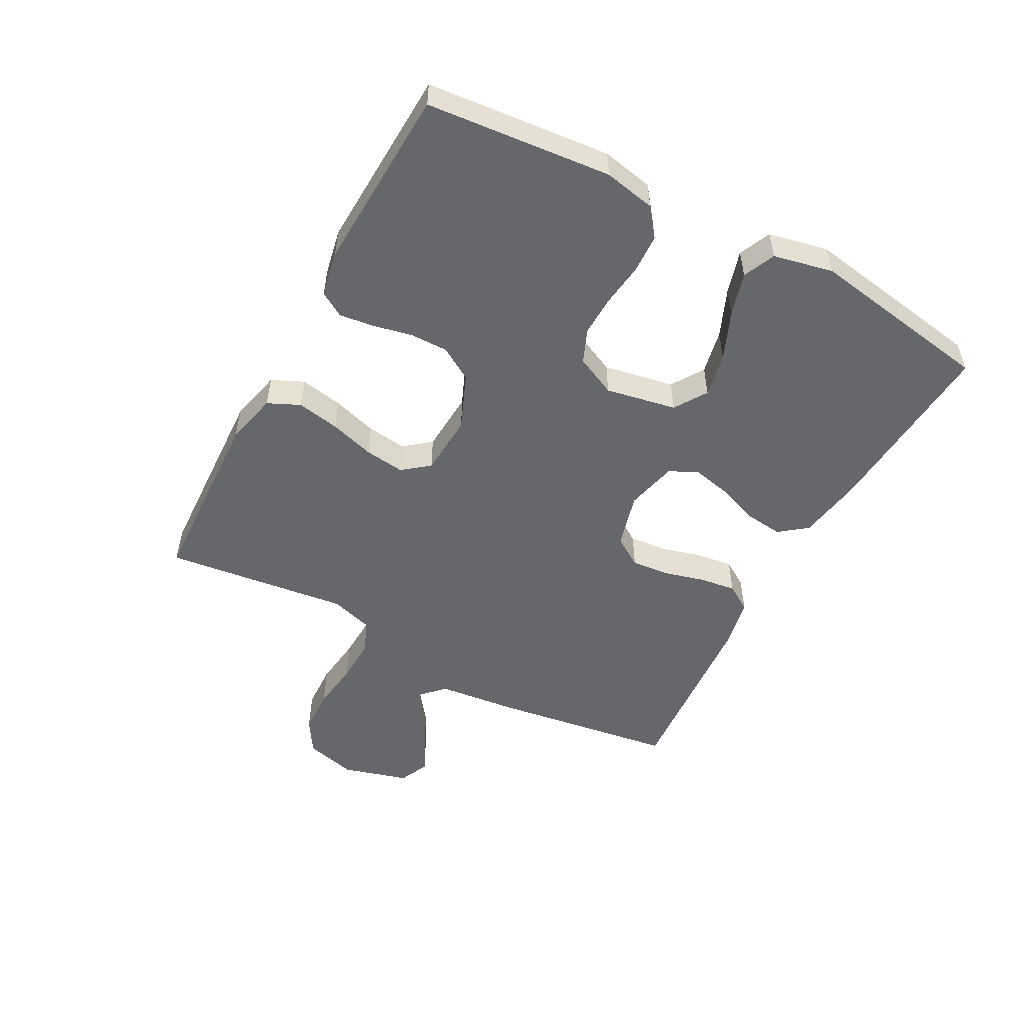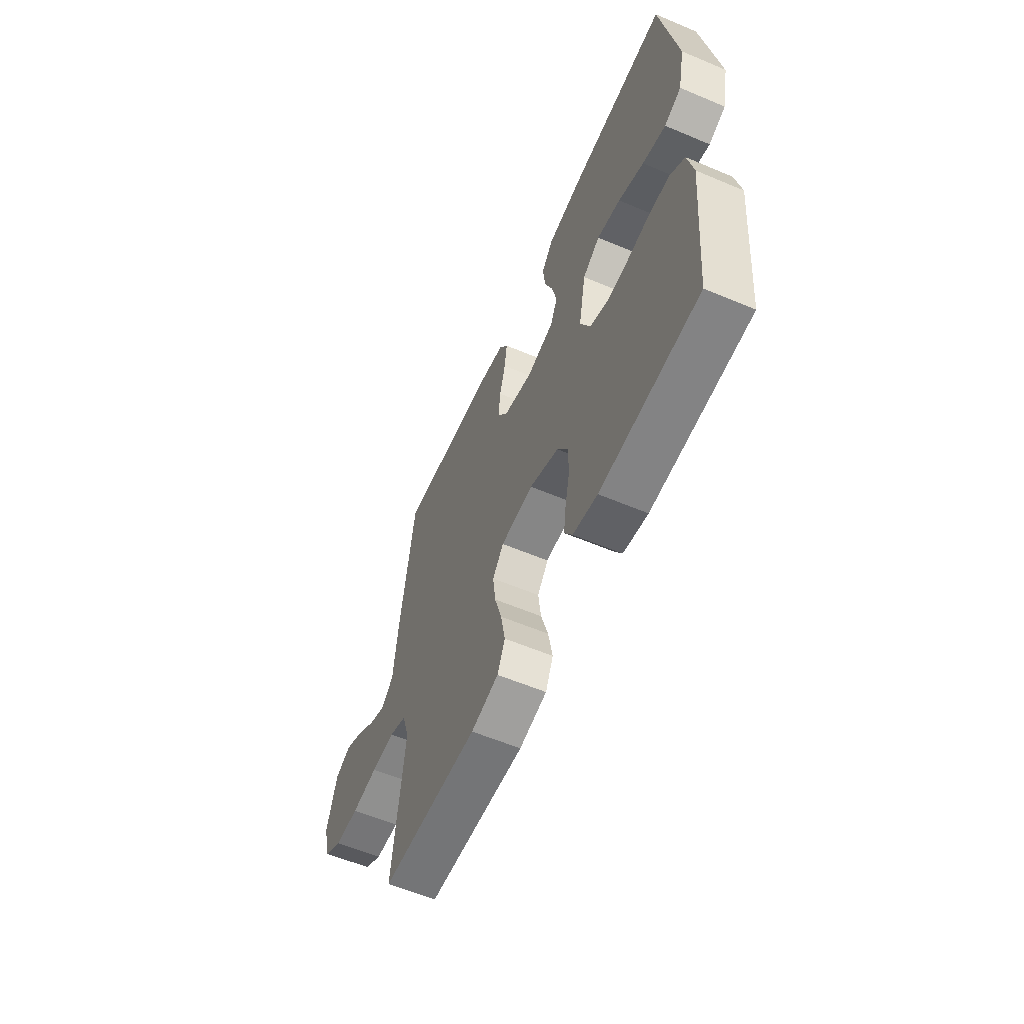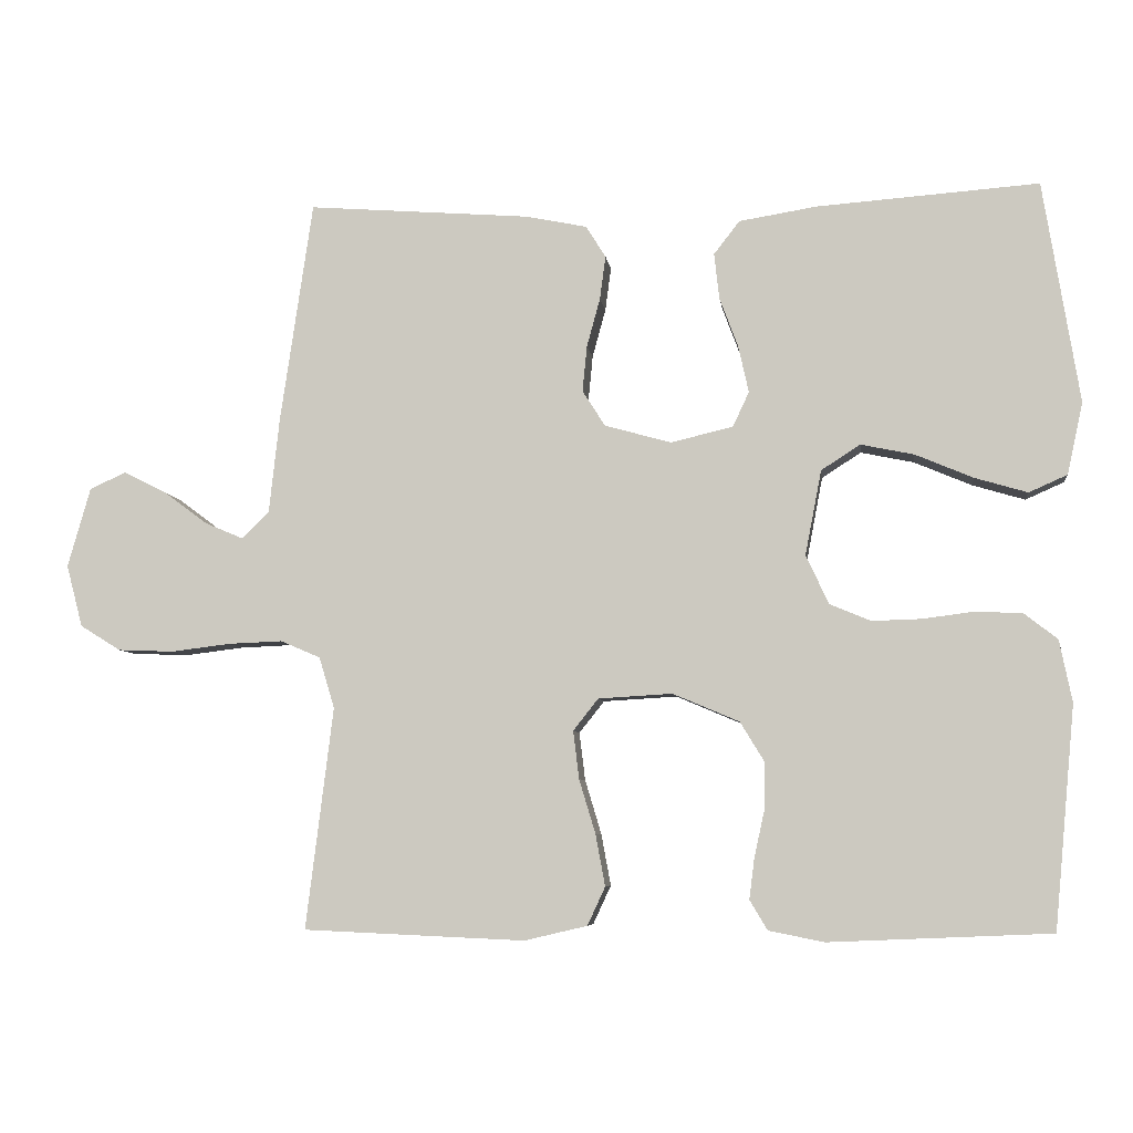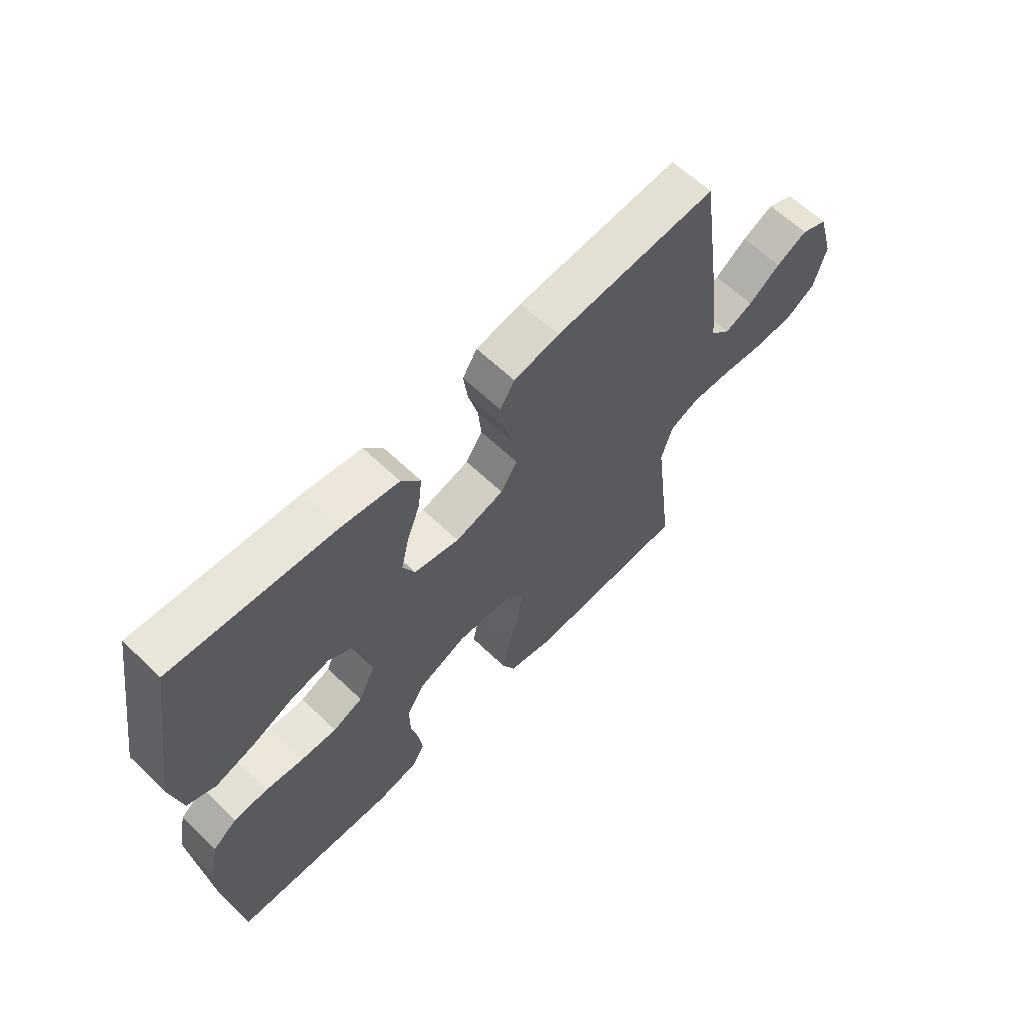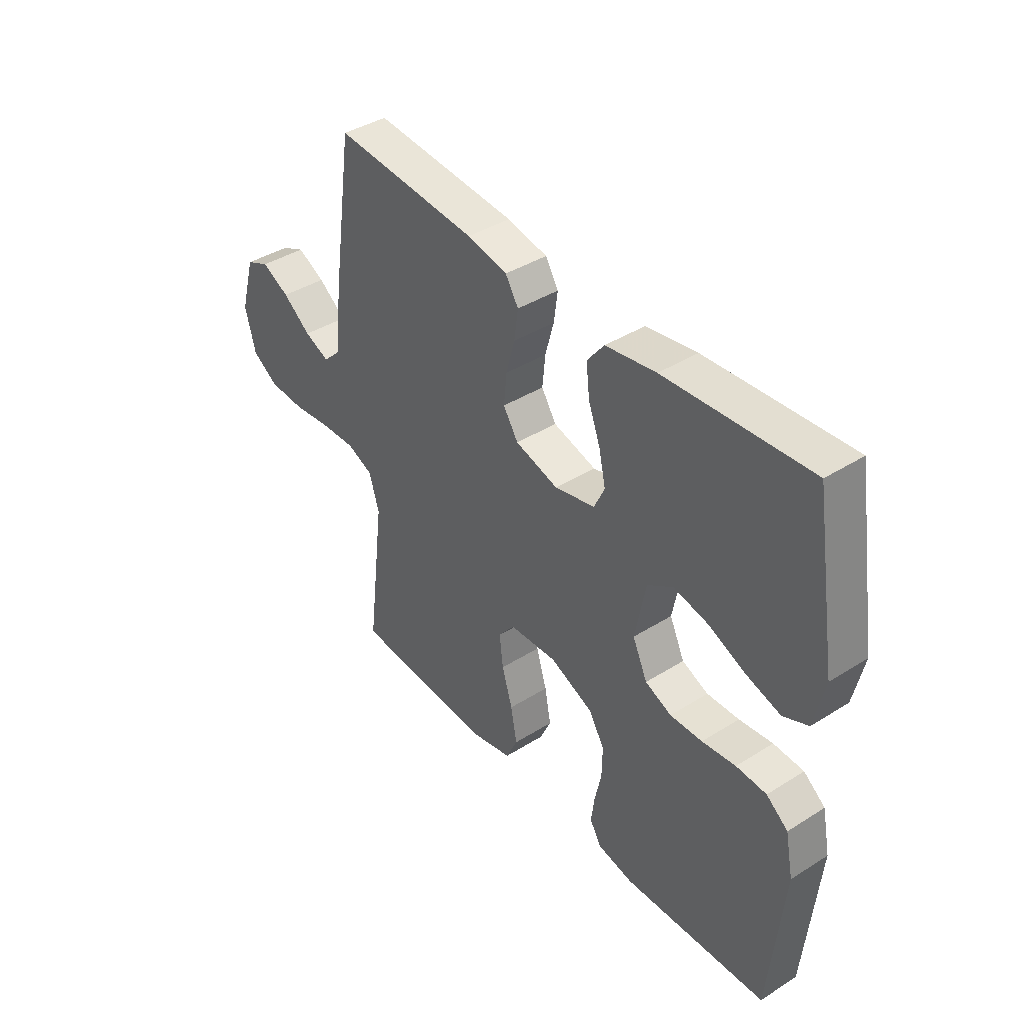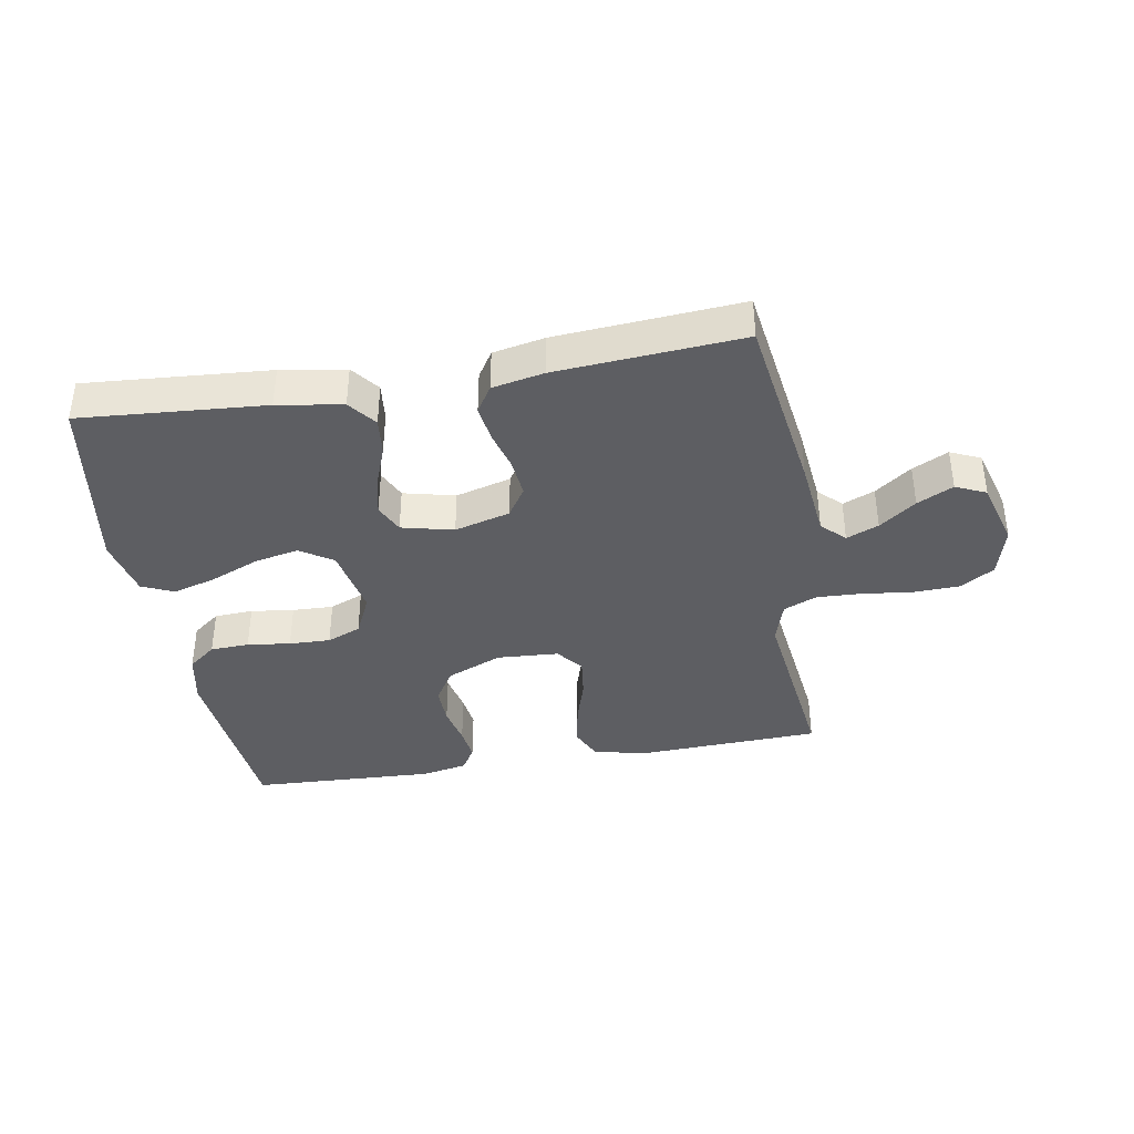
<metadata>
{"format":"obj","ext":"obj","renderer":"f3d","projection":"perspective","resolution":1024,"background":"white","views":[{"elev":-52.1,"azim":-118.3,"up":"+Y"},{"elev":-58.8,"azim":-113.5,"up":"+Z"},{"elev":-6.3,"azim":-172.8,"up":"+Z"},{"elev":62.5,"azim":-45.9,"up":"+Z"},{"elev":40.4,"azim":-127.7,"up":"+Z"},{"elev":-38.5,"azim":9.7,"up":"+Y"}]}
</metadata>
<code>
v 0.5 0.07 -0.5
v 0.2 0.07 -0.513
v 0.115 0.07 -0.493
v 0.091 0.07 -0.441
v 0.104 0.07 -0.371
v 0.126 0.07 -0.298
v 0.134 0.07 -0.233
v 0.1 0.07 -0.19
v 0 0.07 -0.184
v -0.09 0.07 -0.222
v -0.123 0.07 -0.276
v -0.122 0.07 -0.339
v -0.108 0.07 -0.403
v -0.101 0.07 -0.458
v -0.125 0.07 -0.498
v -0.2 0.07 -0.513
v -0.5 0.07 -0.5
v -0.528 0.07 -0.2
v -0.511 0.07 -0.116
v -0.466 0.07 -0.081
v -0.403 0.07 -0.078
v -0.333 0.07 -0.087
v -0.266 0.07 -0.089
v -0.211 0.07 -0.066
v -0.18 0.07 0
v -0.202 0.07 0.115
v -0.255 0.07 0.149
v -0.327 0.07 0.134
v -0.405 0.07 0.101
v -0.476 0.07 0.08
v -0.528 0.07 0.103
v -0.549 0.07 0.2
v -0.5 0.07 0.5
v -0.2 0.07 0.478
v -0.095 0.07 0.461
v -0.06 0.07 0.416
v -0.067 0.07 0.354
v -0.092 0.07 0.287
v -0.106 0.07 0.224
v -0.084 0.07 0.177
v 0 0.07 0.157
v 0.09 0.07 0.182
v 0.121 0.07 0.23
v 0.115 0.07 0.292
v 0.097 0.07 0.358
v 0.089 0.07 0.417
v 0.116 0.07 0.46
v 0.2 0.07 0.477
v 0.5 0.07 0.5
v 0.544 0.07 0.2
v 0.558 0.07 0.071
v 0.595 0.07 0.035
v 0.647 0.07 0.057
v 0.706 0.07 0.101
v 0.764 0.07 0.13
v 0.813 0.07 0.108
v 0.844 0.07 0
v 0.822 0.07 -0.084
v 0.767 0.07 -0.118
v 0.692 0.07 -0.121
v 0.611 0.07 -0.111
v 0.538 0.07 -0.108
v 0.484 0.07 -0.131
v 0.463 0.07 -0.2
v 0.5 0 -0.5
v 0.2 0 -0.513
v 0.115 0 -0.493
v 0.091 0 -0.441
v 0.104 0 -0.371
v 0.126 0 -0.298
v 0.134 0 -0.233
v 0.1 0 -0.19
v 0 0 -0.184
v -0.09 0 -0.222
v -0.123 0 -0.276
v -0.122 0 -0.339
v -0.108 0 -0.403
v -0.101 0 -0.458
v -0.125 0 -0.498
v -0.2 0 -0.513
v -0.5 0 -0.5
v -0.528 0 -0.2
v -0.511 0 -0.116
v -0.466 0 -0.081
v -0.403 0 -0.078
v -0.333 0 -0.087
v -0.266 0 -0.089
v -0.211 0 -0.066
v -0.18 0 0
v -0.202 0 0.115
v -0.255 0 0.149
v -0.327 0 0.134
v -0.405 0 0.101
v -0.476 0 0.08
v -0.528 0 0.103
v -0.549 0 0.2
v -0.5 0 0.5
v -0.2 0 0.478
v -0.095 0 0.461
v -0.06 0 0.416
v -0.067 0 0.354
v -0.092 0 0.287
v -0.106 0 0.224
v -0.084 0 0.177
v 0 0 0.157
v 0.09 0 0.182
v 0.121 0 0.23
v 0.115 0 0.292
v 0.097 0 0.358
v 0.089 0 0.417
v 0.116 0 0.46
v 0.2 0 0.477
v 0.5 0 0.5
v 0.544 0 0.2
v 0.558 0 0.071
v 0.595 0 0.035
v 0.647 0 0.057
v 0.706 0 0.101
v 0.764 0 0.13
v 0.813 0 0.108
v 0.844 0 0
v 0.822 0 -0.084
v 0.767 0 -0.118
v 0.692 0 -0.121
v 0.611 0 -0.111
v 0.538 0 -0.108
v 0.484 0 -0.131
v 0.463 0 -0.2
f 58 59 60 61
f 58 61 62
f 57 58 62
f 56 57 62
f 53 54 55 56
f 52 53 56 62
f 51 52 62 63
f 49 50 51 63
f 44 45 46 47
f 43 44 47 48
f 35 36 37 38
f 35 38 39
f 34 35 39
f 33 34 39
f 32 33 39 40
f 28 29 30 31
f 27 28 31 32
f 19 20 21 22
f 19 22 23
f 18 19 23
f 17 18 23 24
f 15 16 17 24
f 12 13 14 15
f 11 12 15 24
f 3 4 5 6
f 3 6 7
f 64 1 2 3
f 64 3 7
f 63 64 7 8
f 43 48 49 63
f 42 43 63 8
f 41 42 8 9
f 27 32 40 41
f 26 27 41
f 25 26 41 9
f 10 11 24 25
f 9 10 25
f 125 124 123 122
f 126 125 122
f 126 122 121
f 126 121 120
f 120 119 118 117
f 126 120 117 116
f 127 126 116 115
f 127 115 114 113
f 111 110 109 108
f 112 111 108 107
f 102 101 100 99
f 103 102 99
f 103 99 98
f 103 98 97
f 104 103 97 96
f 95 94 93 92
f 96 95 92 91
f 86 85 84 83
f 87 86 83
f 87 83 82
f 88 87 82 81
f 88 81 80 79
f 79 78 77 76
f 88 79 76 75
f 70 69 68 67
f 71 70 67
f 67 66 65 128
f 71 67 128
f 72 71 128 127
f 127 113 112 107
f 72 127 107 106
f 73 72 106 105
f 105 104 96 91
f 105 91 90
f 73 105 90 89
f 89 88 75 74
f 89 74 73
f 1 65 66 2
f 2 66 67 3
f 3 67 68 4
f 4 68 69 5
f 5 69 70 6
f 6 70 71 7
f 7 71 72 8
f 8 72 73 9
f 9 73 74 10
f 10 74 75 11
f 11 75 76 12
f 12 76 77 13
f 13 77 78 14
f 14 78 79 15
f 15 79 80 16
f 16 80 81 17
f 17 81 82 18
f 18 82 83 19
f 19 83 84 20
f 20 84 85 21
f 21 85 86 22
f 22 86 87 23
f 23 87 88 24
f 24 88 89 25
f 25 89 90 26
f 26 90 91 27
f 27 91 92 28
f 28 92 93 29
f 29 93 94 30
f 30 94 95 31
f 31 95 96 32
f 32 96 97 33
f 33 97 98 34
f 34 98 99 35
f 35 99 100 36
f 36 100 101 37
f 37 101 102 38
f 38 102 103 39
f 39 103 104 40
f 40 104 105 41
f 41 105 106 42
f 42 106 107 43
f 43 107 108 44
f 44 108 109 45
f 45 109 110 46
f 46 110 111 47
f 47 111 112 48
f 48 112 113 49
f 49 113 114 50
f 50 114 115 51
f 51 115 116 52
f 52 116 117 53
f 53 117 118 54
f 54 118 119 55
f 55 119 120 56
f 56 120 121 57
f 57 121 122 58
f 58 122 123 59
f 59 123 124 60
f 60 124 125 61
f 61 125 126 62
f 62 126 127 63
f 63 127 128 64
f 64 128 65 1

</code>
